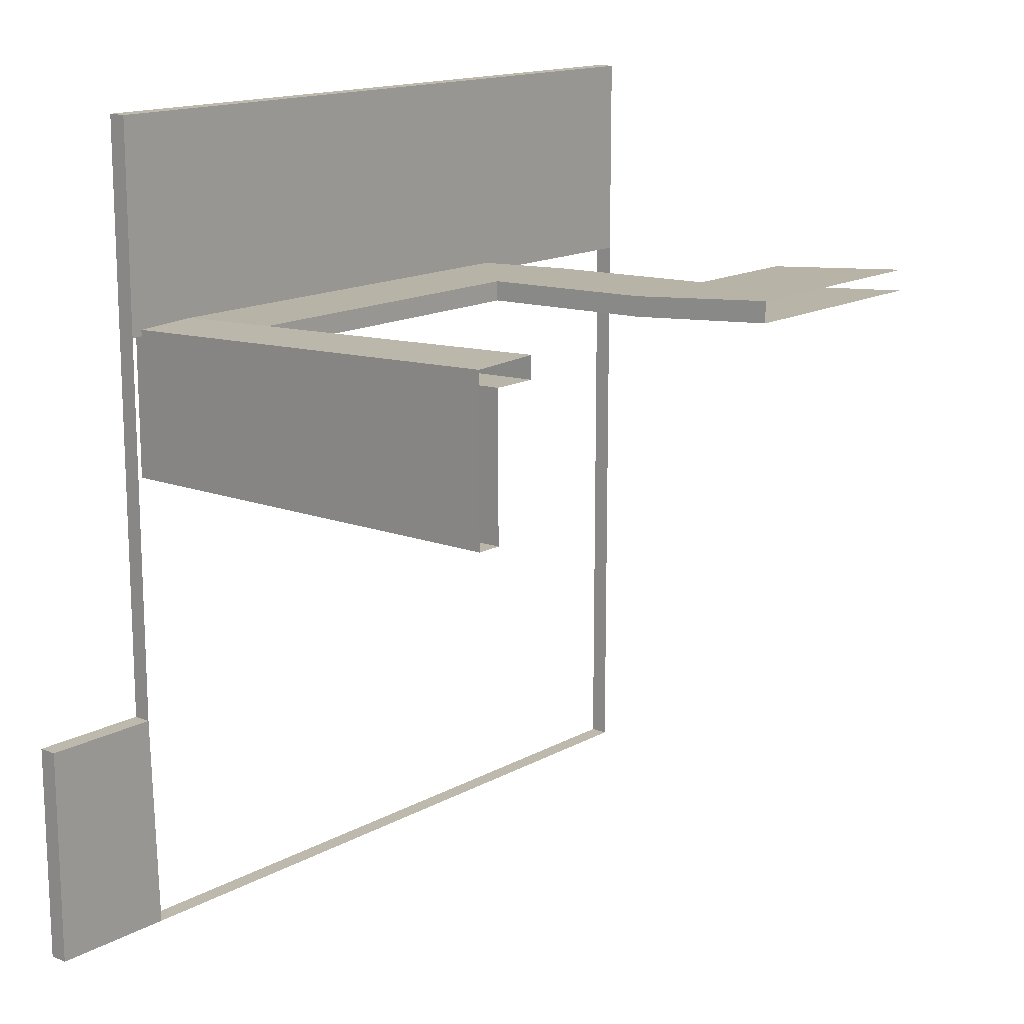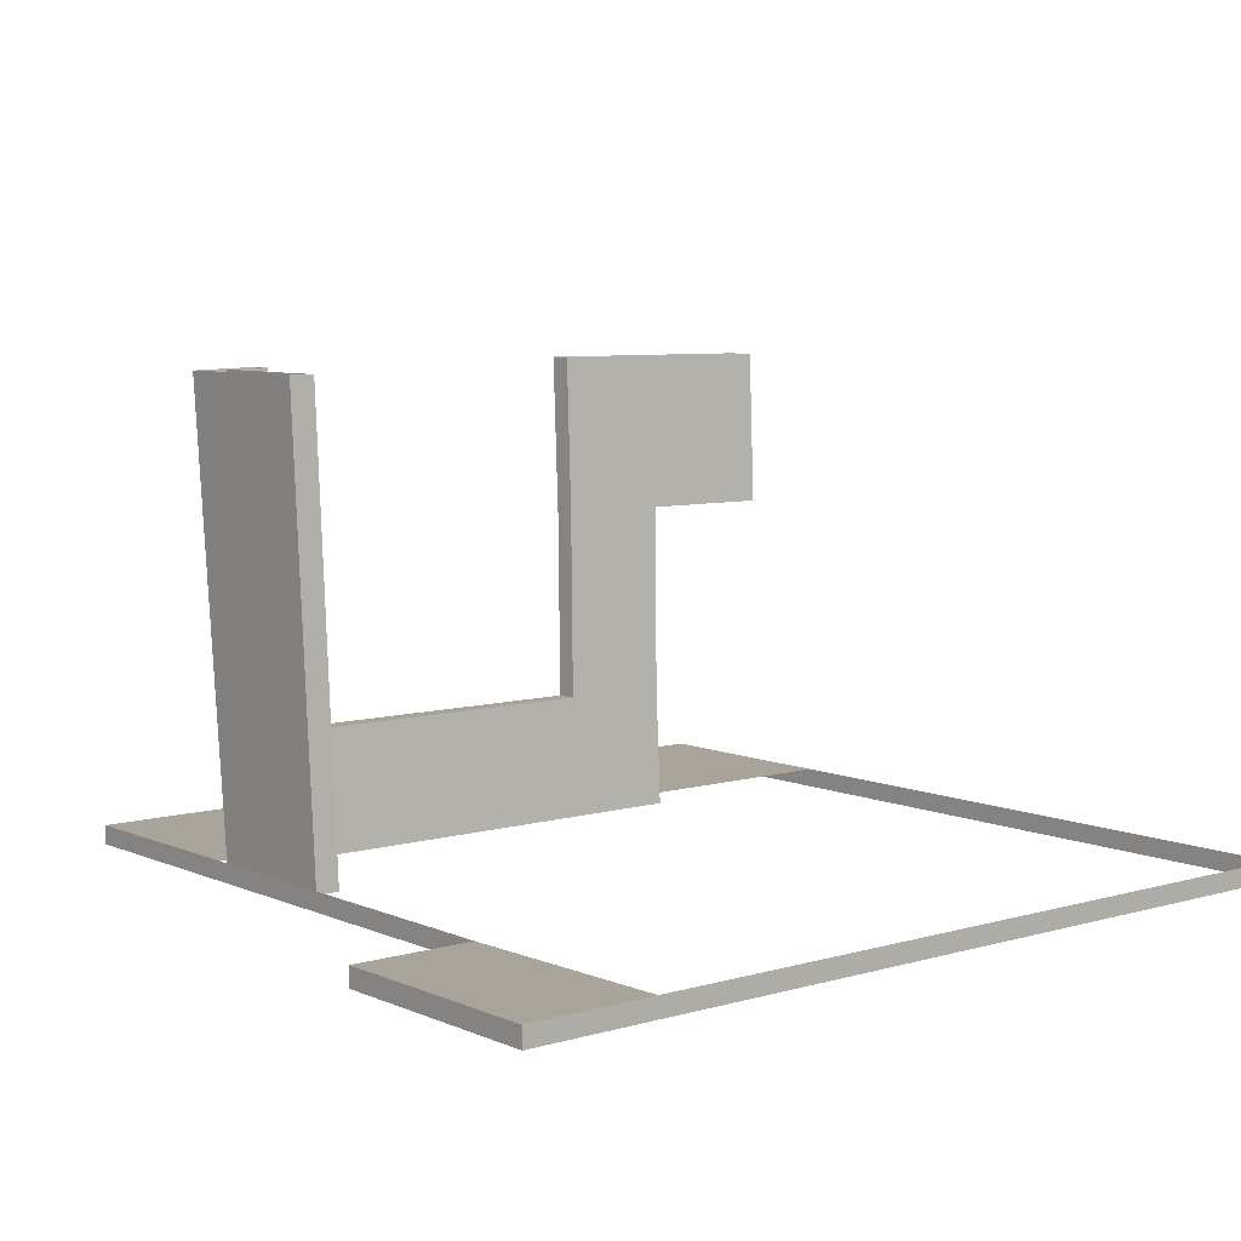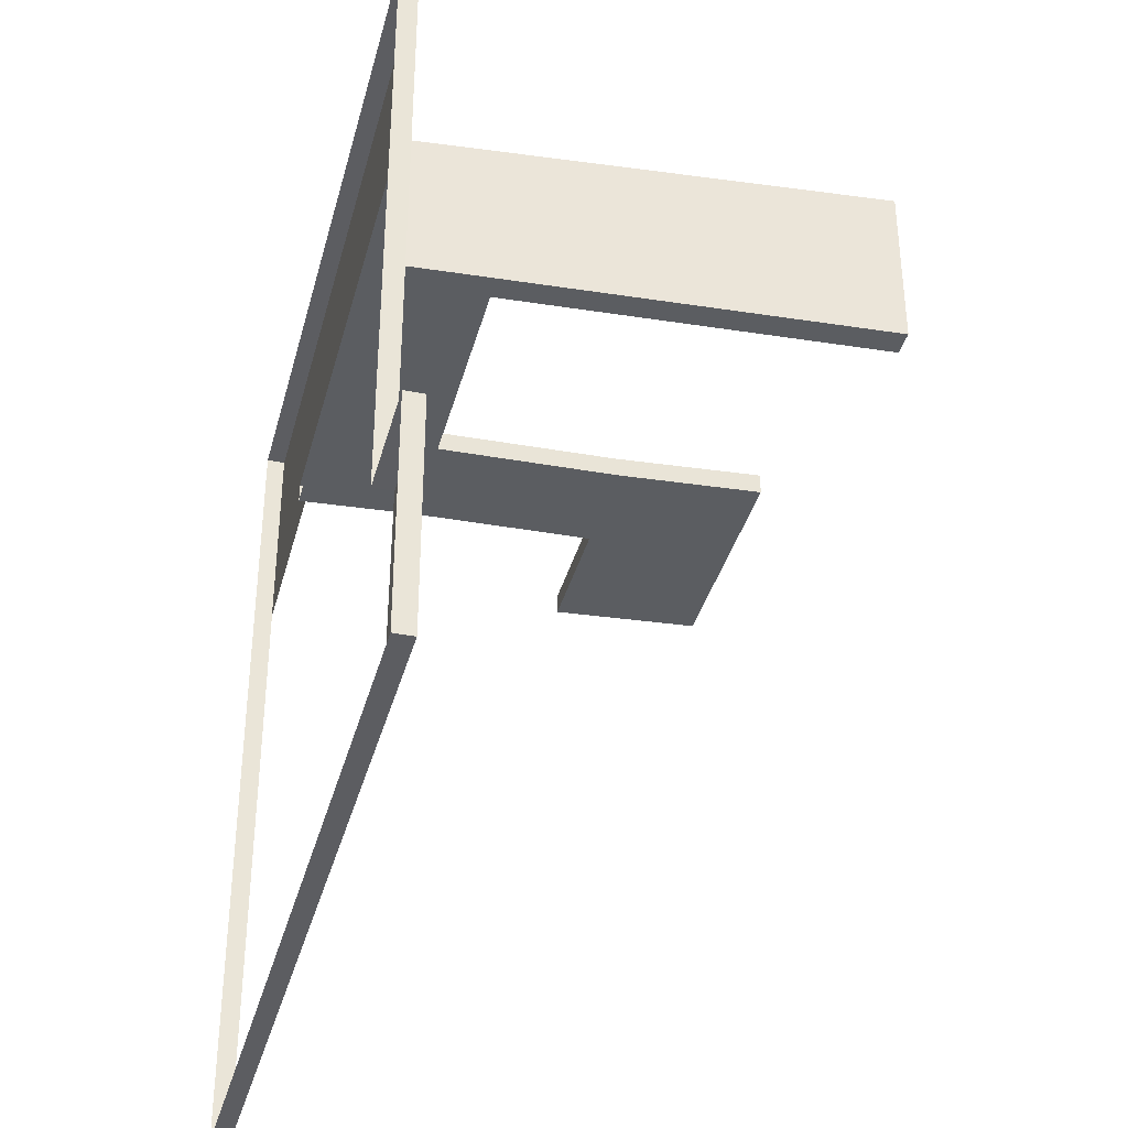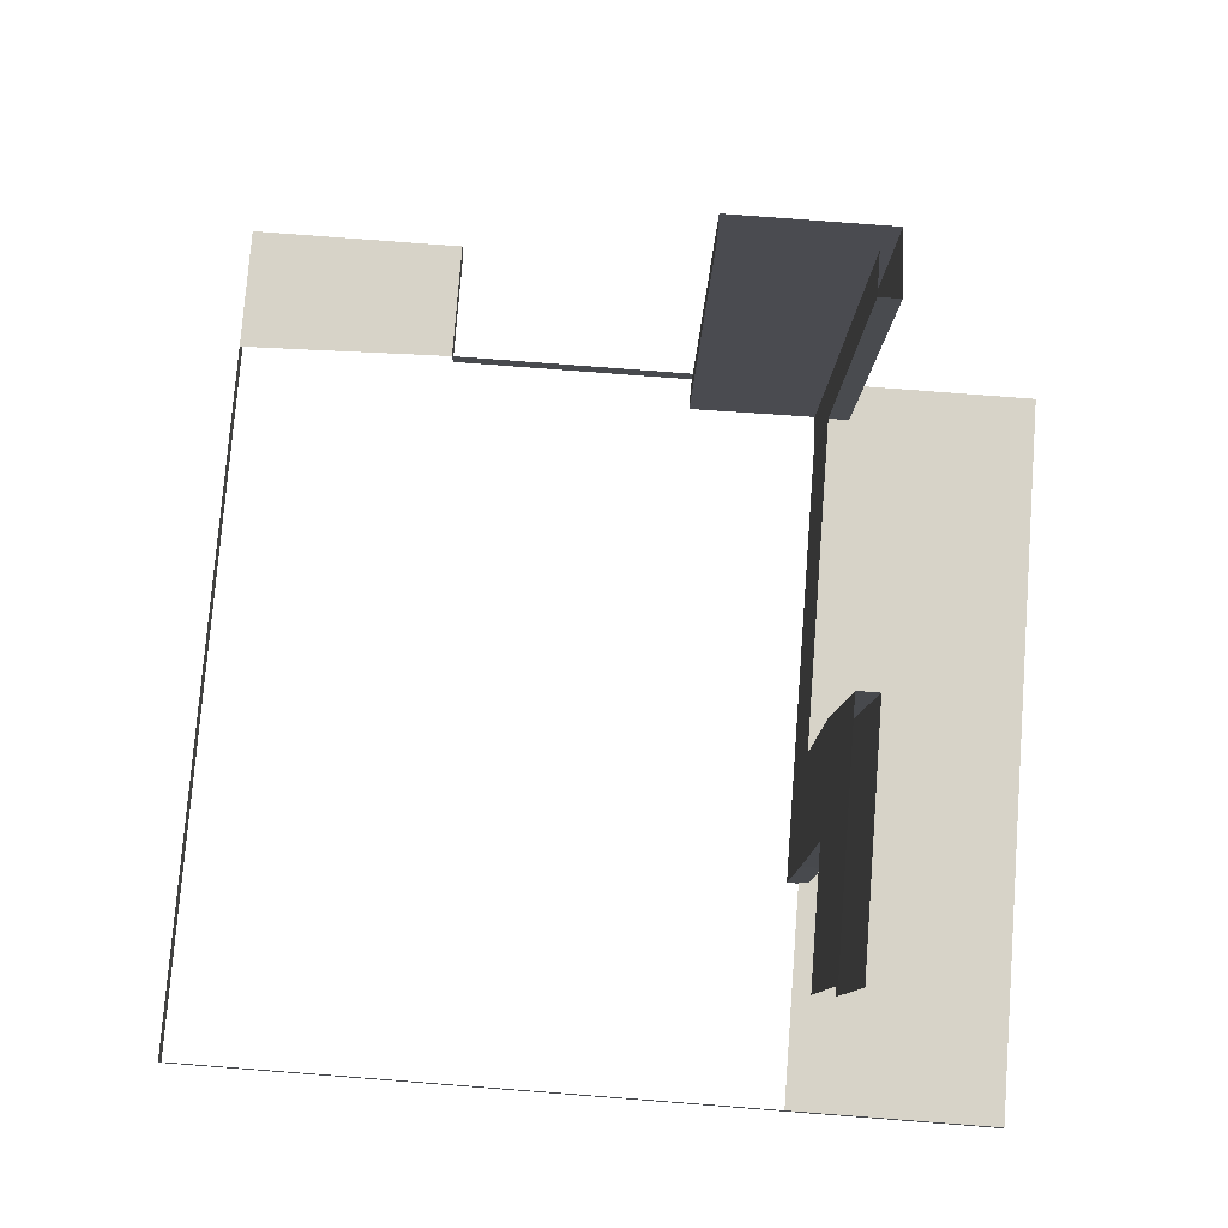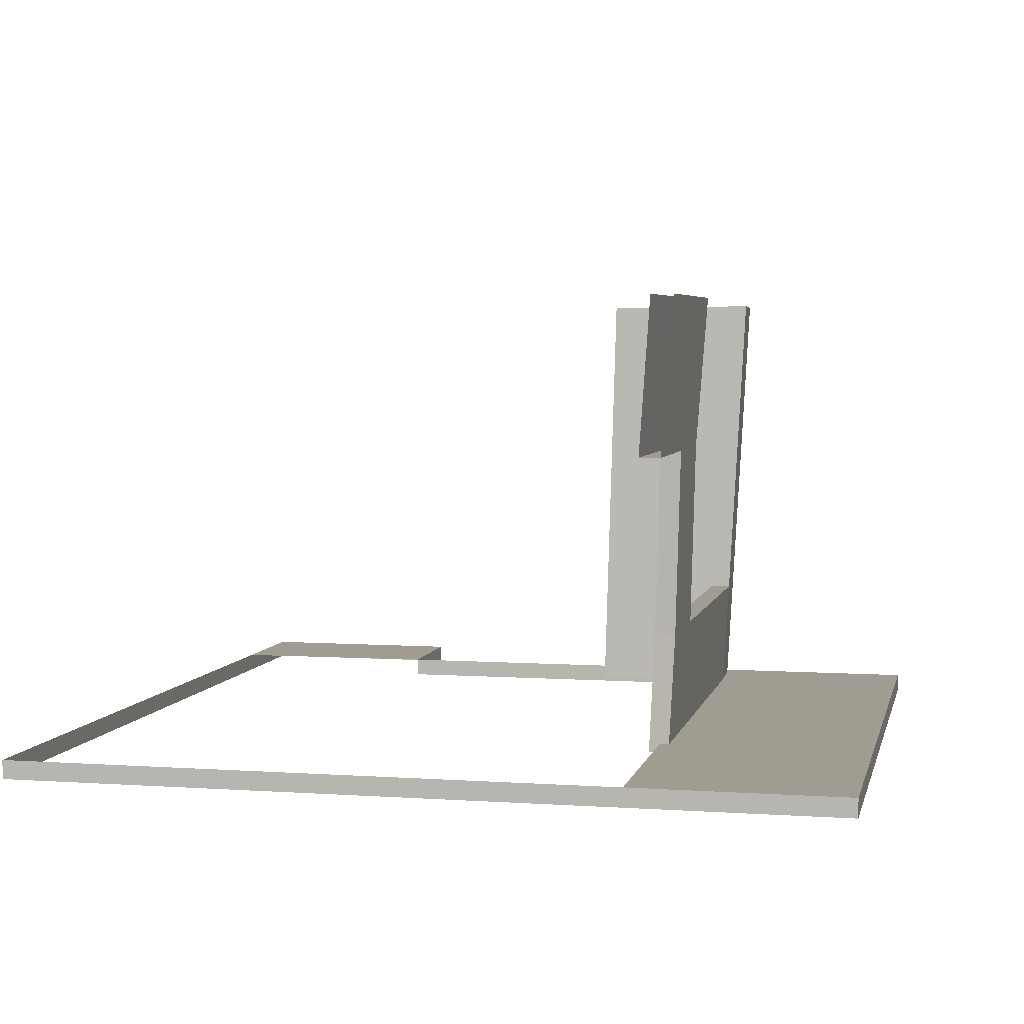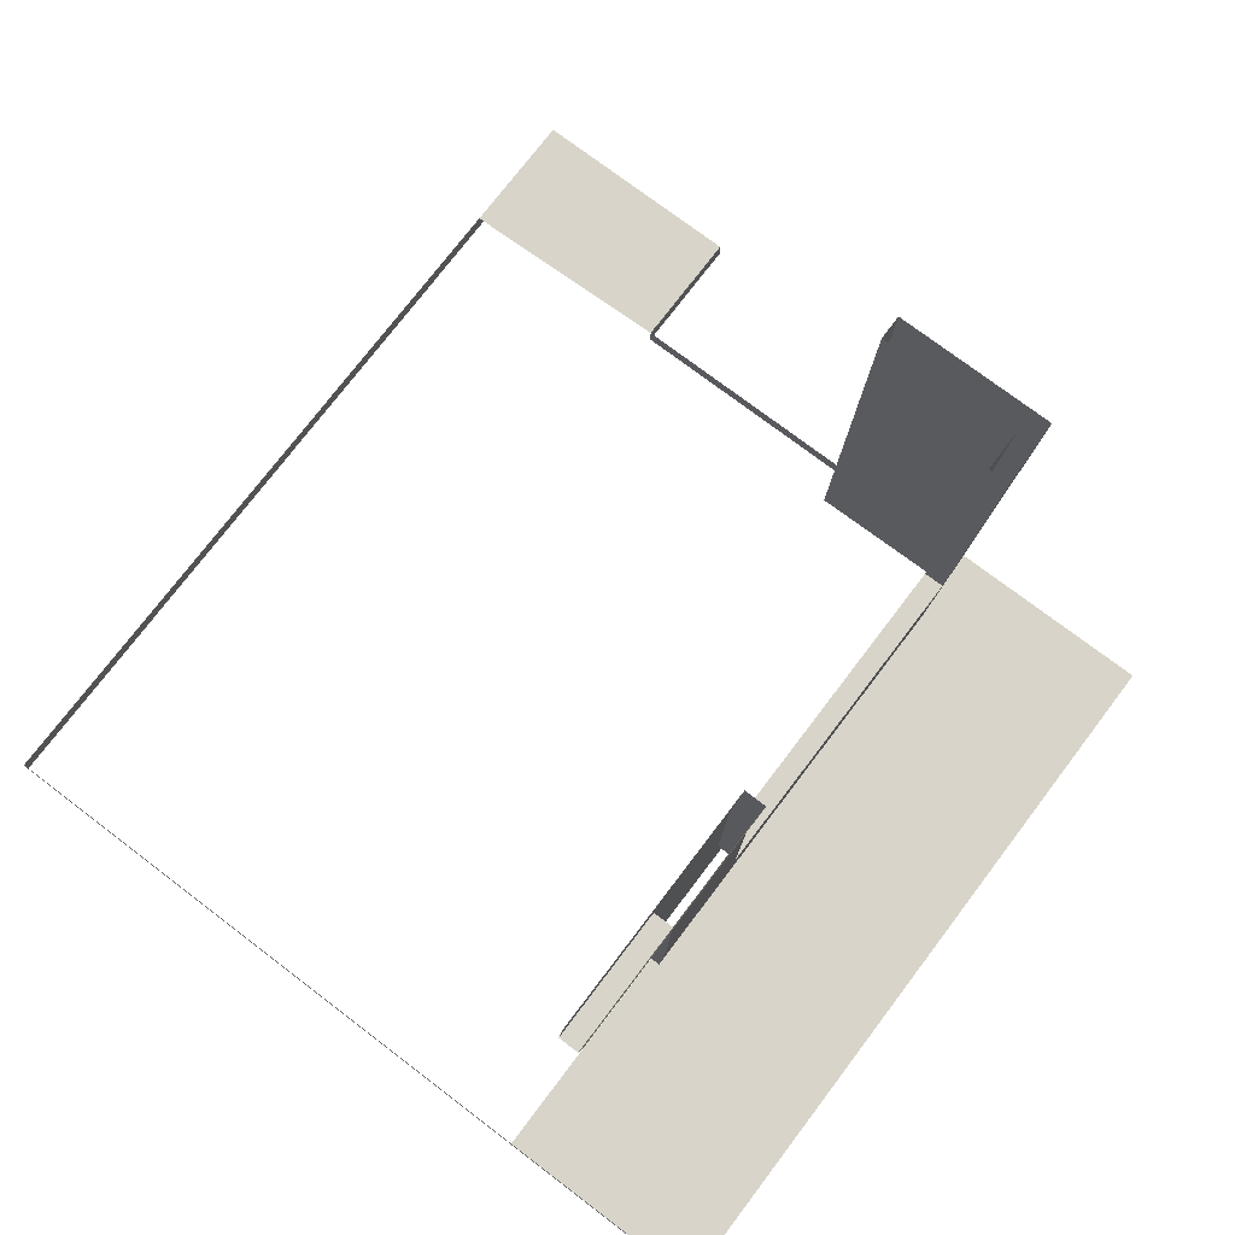
<metadata>
{"format":"obj","ext":"obj","renderer":"f3d","projection":"perspective","resolution":1024,"background":"white","views":[{"elev":15.1,"azim":130.6,"up":"+Z"},{"elev":7.1,"azim":140.5,"up":"+Y"},{"elev":-36.6,"azim":75.6,"up":"+Z"},{"elev":77.0,"azim":-85.6,"up":"+Y"},{"elev":4.5,"azim":-77.5,"up":"+Y"},{"elev":75.0,"azim":-52.8,"up":"+Y"}]}
</metadata>
<code>
g default
v -4.271 0.07915 5.429
v 4.645 0.07915 5.429
v -4.271 0.07915 -4.502
v 4.569 0.07915 -4.502
v -4.271 -0.147 5.429
v 4.645 -0.147 5.429
v -4.271 -0.147 -4.502
v 4.569 -0.147 -4.502
v 4.645 -0.147 2.861
v 4.645 0.07915 2.861
v -4.271 0.07915 2.861
v -4.271 -0.147 2.861
v 4.645 -0.147 -1.849
v 4.645 0.07915 -1.849
v -4.271 0.07915 -1.849
v -4.271 -0.147 -1.849
v 6.097 0.07915 -1.849
v 6.097 0.07915 -4.502
v 6.097 -0.147 -1.849
v 6.097 -0.147 -4.502
v -0.2419 -0.02255 2.969
v 3.741 -0.02255 2.969
v -0.2672 1.423 3.042
v 3.771 1.423 3.042
v -0.2672 1.423 2.795
v 3.771 1.423 2.795
v -0.2419 -0.02255 2.728
v 3.741 -0.02255 2.728
v 4.233 -0.02255 2.713
v 4.504 -0.02255 2.934
v 3.854 5.465 3.248
v 3.854 5.465 2.984
v 4.656 5.444 3.213
v 4.371 5.455 2.981
v -1.59 -0.02255 2.728
v -1.59 -0.02255 2.969
v -1.585 1.423 3.042
v -1.585 1.423 2.795
v -0.3384 5.505 3.25
v -0.3384 5.505 2.986
v -1.659 5.505 2.986
v -1.659 5.505 3.25
v -1.607 3.655 3.103
v -1.607 3.655 2.851
v -0.288 3.655 2.851
v -0.288 3.655 3.103
v -3.234 3.655 3.103
v -3.234 3.655 2.851
v -3.286 5.505 3.25
v -3.286 5.505 2.986
v 4.504 -0.02255 1.146
v 4.656 5.444 1.279
v 4.355 5.444 1.279
v 4.218 -0.02255 1.146
v 4.588 0.07915 -3.84
v -4.271 0.07915 -3.996
v -4.271 -0.147 -3.96
v 6.097 0.07915 -3.814
v 6.097 -0.147 -3.777
v 5.797 0.07915 -1.849
v 5.753 0.07915 -4.502
v 5.765 -0.147 -1.849
v 5.722 -0.147 -4.502
v 5.765 0.07915 -3.819
g polySurface1402
f 10 11 1 2
f 1 5 6 2
f 3 4 8 7
f 1 11 12 5
f 10 2 6 9
f 14 10 9 13
f 12 11 15 16
f 18 58 59 20
f 16 15 56 57
f 4 55 64 61
f 14 13 62 60
f 8 4 61 63
f 21 22 24 23
f 23 24 26 25
f 25 26 28 27
f 35 36 37 38
f 28 26 29
f 24 22 30
f 26 24 31 32
f 24 30 33 31
f 29 26 32 34
f 21 23 37 36
f 25 27 35 38
f 23 25 45 46
f 25 38 44 45
f 38 37 43 44
f 37 23 46 43
f 45 44 41 40
f 46 45 40 39
f 43 46 39 42
f 44 43 47 48
f 43 42 49 47
f 41 44 48 50
f 30 51 52 33
f 34 53 54 29
f 51 54 53 52
f 59 58 17 19
f 57 56 3 7
f 58 64 60 17
f 61 64 58 18
f 60 62 19 17
f 63 61 18 20
f 60 64 55 14

</code>
